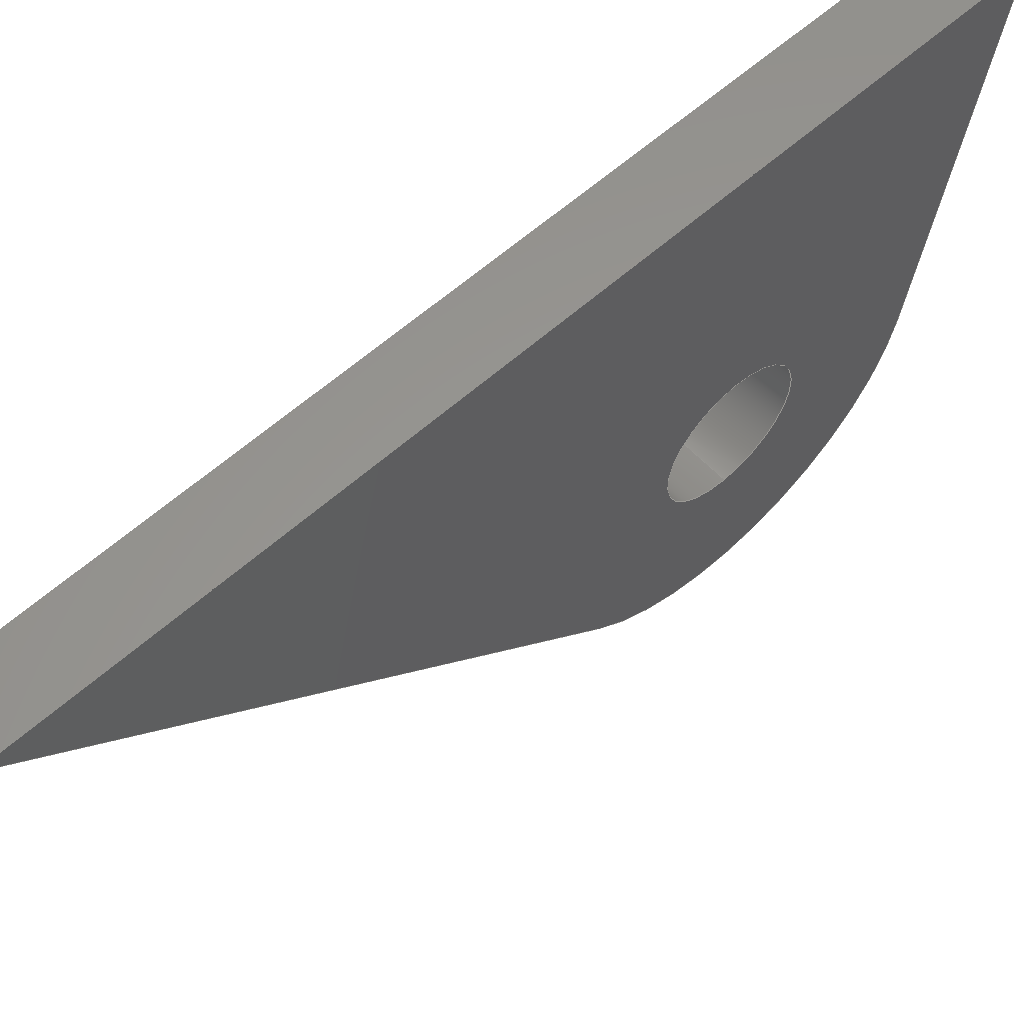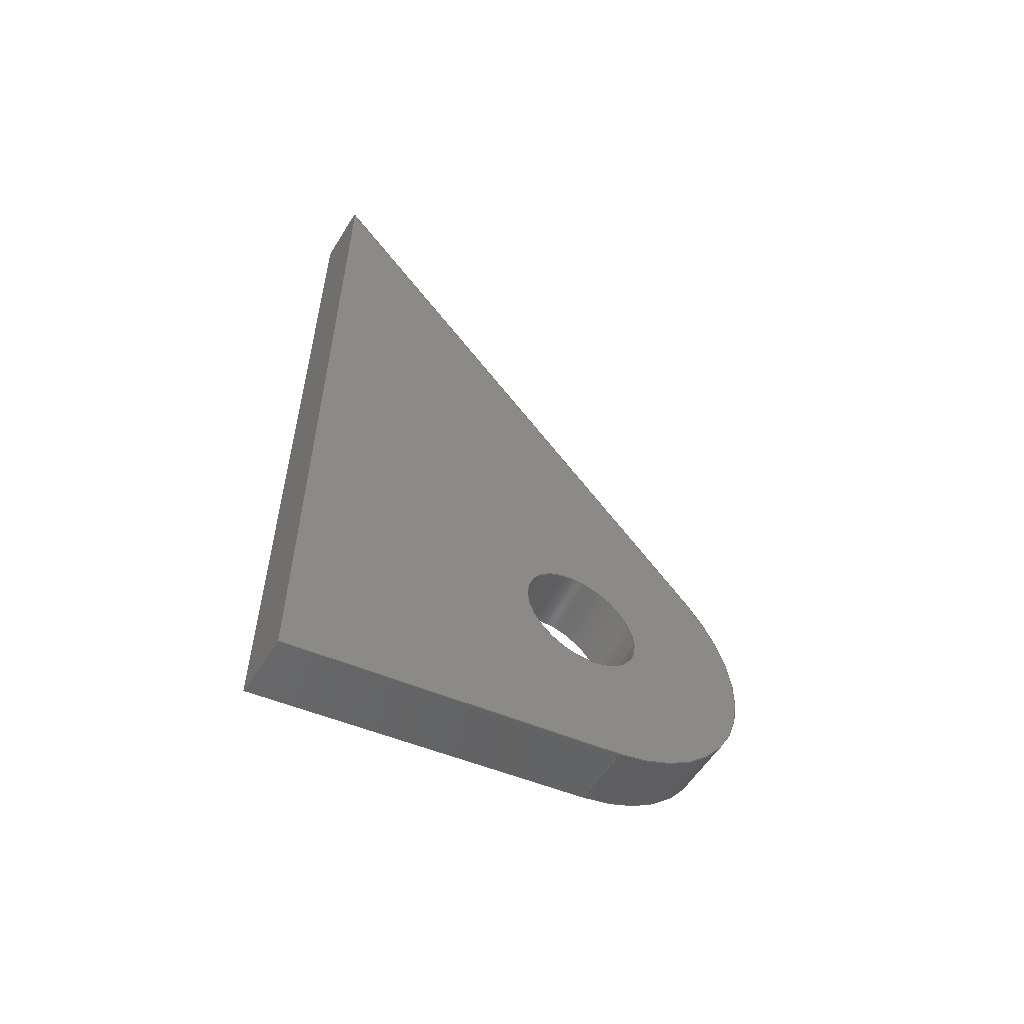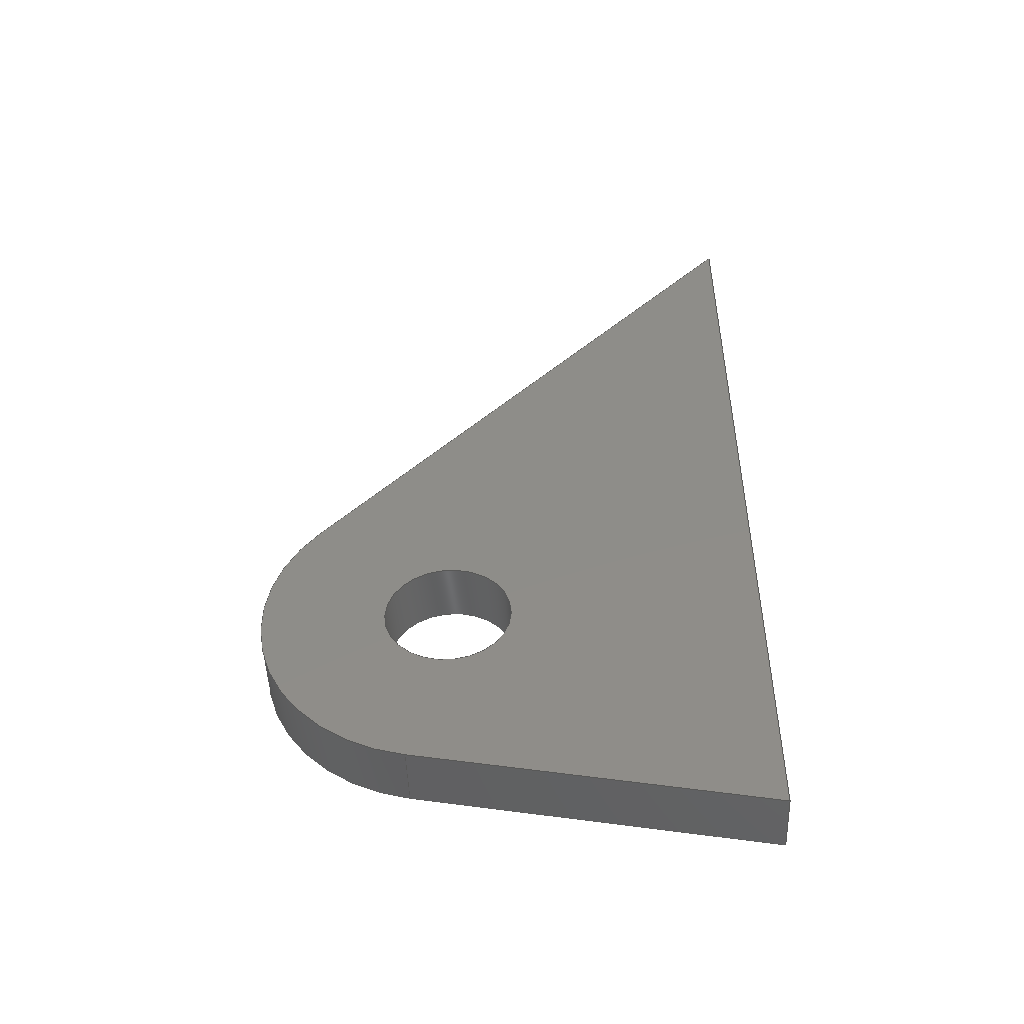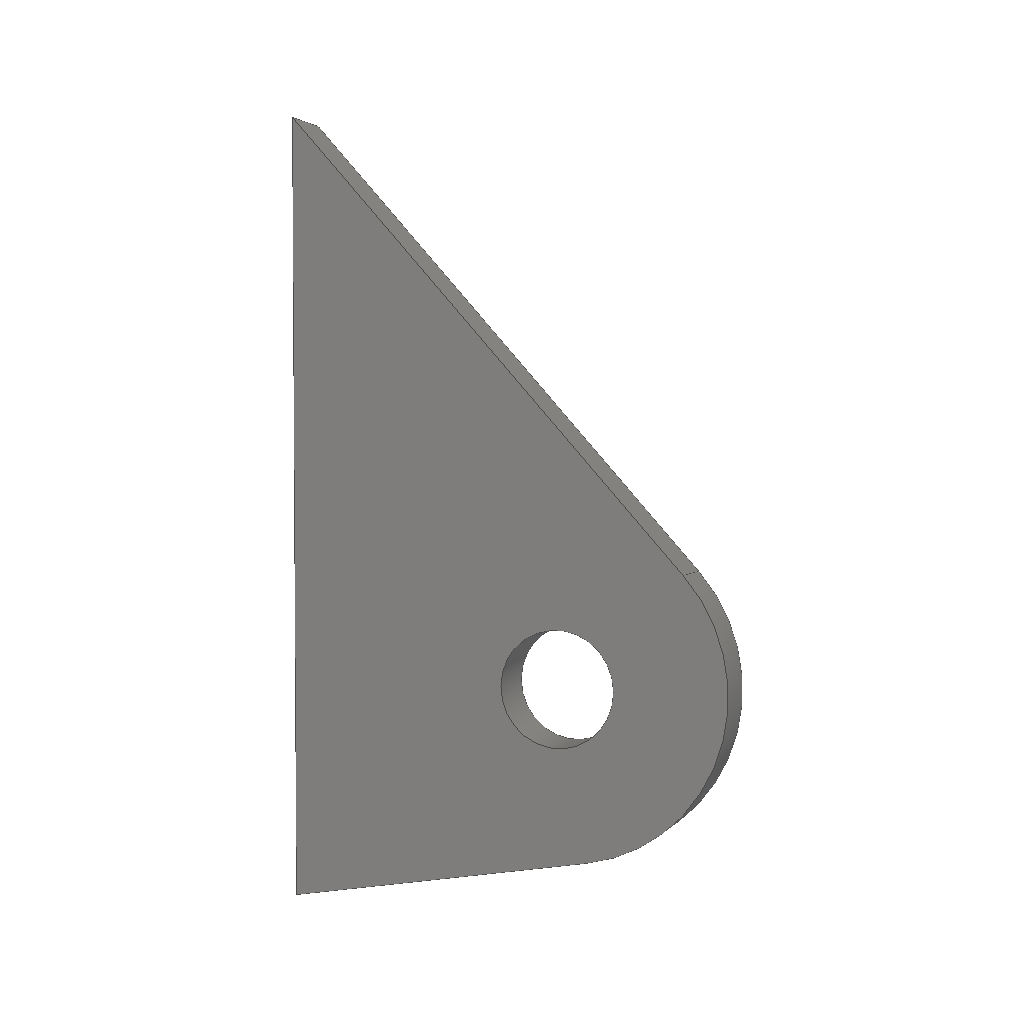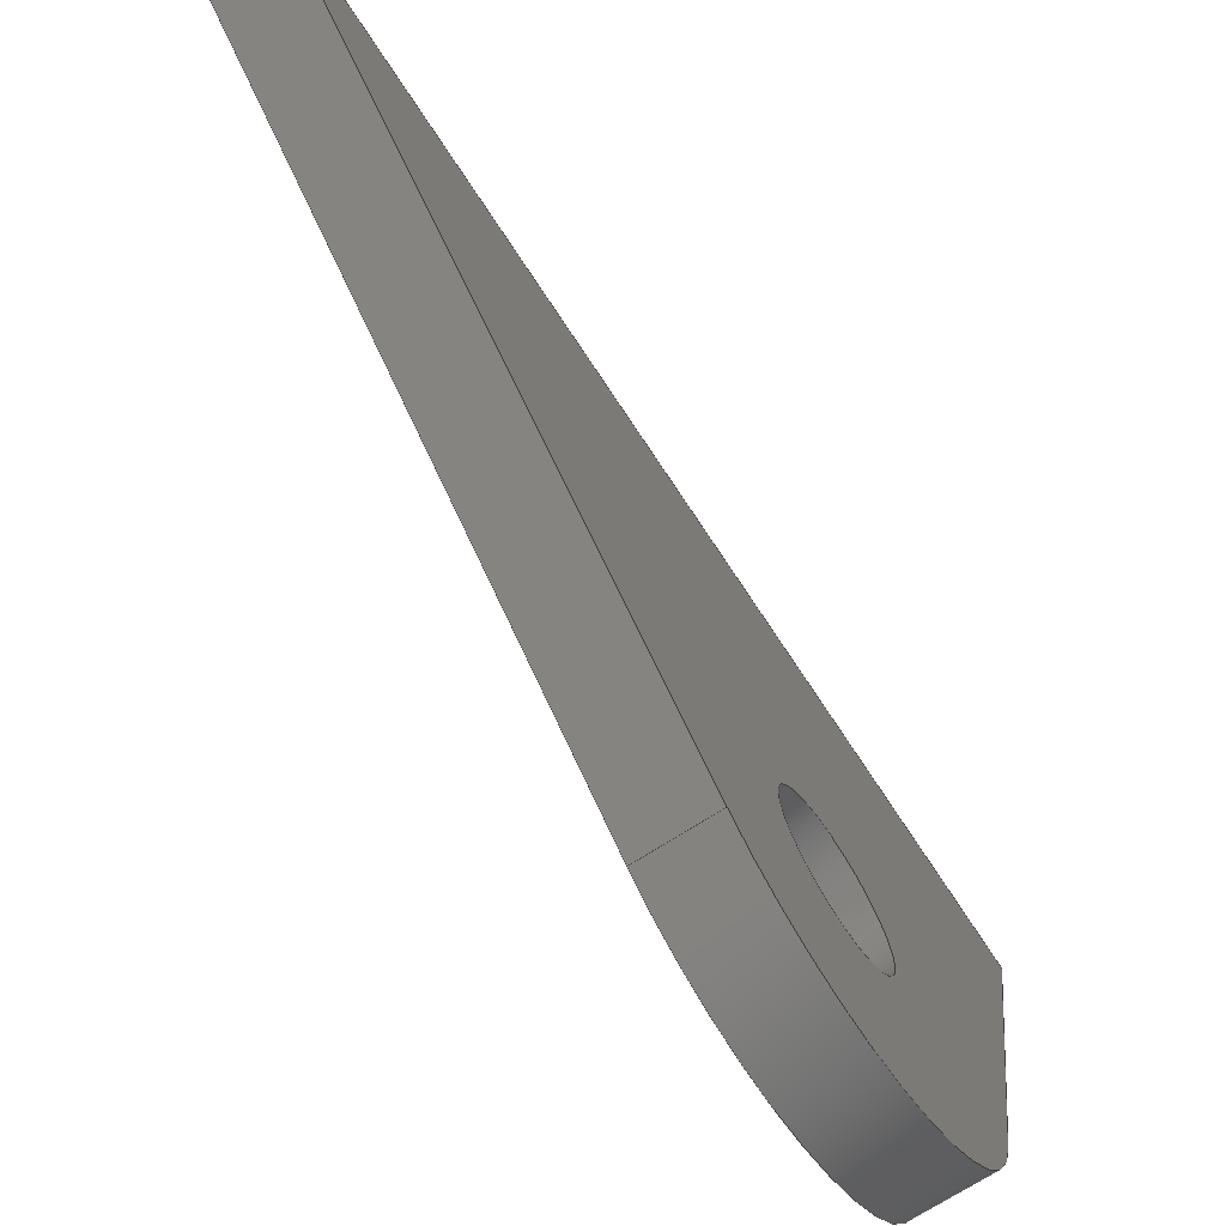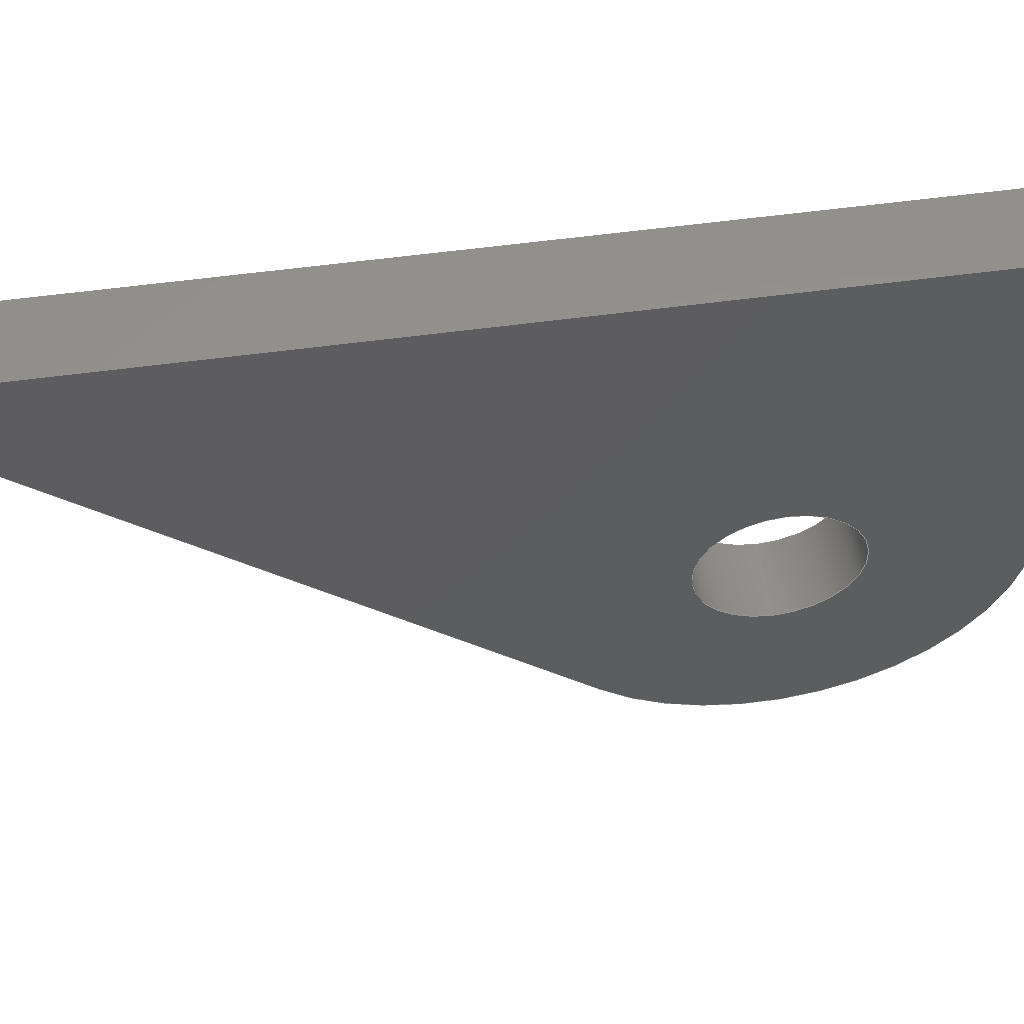
<metadata>
{"format":"step","ext":"stp","renderer":"f3d","projection":"perspective","resolution":1024,"background":"white","views":[{"elev":58.9,"azim":-132.8,"up":"+Z"},{"elev":-56.8,"azim":58.5,"up":"+Y"},{"elev":-48.7,"azim":-87.8,"up":"+Y"},{"elev":2.5,"azim":110.8,"up":"+Y"},{"elev":-69.9,"azim":-146.9,"up":"+Z"},{"elev":55.7,"azim":-98.1,"up":"+Z"}]}
</metadata>
<code>
ISO-10303-21;
DATA;
#1=MECHANICAL_DESIGN_GEOMETRIC_PRESENTATION_REPRESENTATION('',(#7),#201);
#2=DIMENSIONAL_EXPONENTS(0,0,0,0,0,0,0);
#3=(
CONVERSION_BASED_UNIT('degree',#4)
NAMED_UNIT(#2)
PLANE_ANGLE_UNIT()
);
#4=PLANE_ANGLE_MEASURE_WITH_UNIT(PLANE_ANGLE_MEASURE(0.01745),#205);
#5=SHAPE_REPRESENTATION_RELATIONSHIP('SRR','None',#208,#6);
#6=ADVANCED_BREP_SHAPE_REPRESENTATION('',(#8),#200);
#7=STYLED_ITEM('',(#217),#8);
#8=MANIFOLD_SOLID_BREP('Body1',#119);
#9=CYLINDRICAL_SURFACE('',#126,1.5);
#10=CYLINDRICAL_SURFACE('',#131,0.51);
#11=FACE_BOUND('',#22,.T.);
#12=FACE_BOUND('',#28,.T.);
#13=FACE_BOUND('',#30,.T.);
#14=FACE_OUTER_BOUND('',#21,.T.);
#15=FACE_OUTER_BOUND('',#23,.T.);
#16=FACE_OUTER_BOUND('',#24,.T.);
#17=FACE_OUTER_BOUND('',#25,.T.);
#18=FACE_OUTER_BOUND('',#26,.T.);
#19=FACE_OUTER_BOUND('',#27,.T.);
#20=FACE_OUTER_BOUND('',#29,.T.);
#21=EDGE_LOOP('',(#79,#80,#81,#82));
#22=EDGE_LOOP('',(#83));
#23=EDGE_LOOP('',(#84,#85,#86,#87));
#24=EDGE_LOOP('',(#88,#89,#90,#91));
#25=EDGE_LOOP('',(#92,#93,#94,#95));
#26=EDGE_LOOP('',(#96,#97,#98,#99));
#27=EDGE_LOOP('',(#100,#101,#102,#103));
#28=EDGE_LOOP('',(#104));
#29=EDGE_LOOP('',(#105));
#30=EDGE_LOOP('',(#106));
#31=CIRCLE('',#122,1.5);
#32=CIRCLE('',#123,0.51);
#33=CIRCLE('',#127,1.5);
#34=CIRCLE('',#130,0.51);
#35=LINE('',#170,#45);
#36=LINE('',#172,#46);
#37=LINE('',#175,#47);
#38=LINE('',#180,#48);
#39=LINE('',#182,#49);
#40=LINE('',#183,#50);
#41=LINE('',#186,#51);
#42=LINE('',#187,#52);
#43=LINE('',#191,#53);
#44=LINE('',#193,#54);
#45=VECTOR('',#136,7);
#46=VECTOR('',#137,5.385);
#47=VECTOR('',#140,2.828);
#48=VECTOR('',#145,0.5);
#49=VECTOR('',#146,7);
#50=VECTOR('',#147,0.5);
#51=VECTOR('',#150,5.385);
#52=VECTOR('',#151,0.5);
#53=VECTOR('',#156,0.5);
#54=VECTOR('',#159,2.828);
#55=VERTEX_POINT('',#168);
#56=VERTEX_POINT('',#169);
#57=VERTEX_POINT('',#171);
#58=VERTEX_POINT('',#173);
#59=VERTEX_POINT('',#176);
#60=VERTEX_POINT('',#179);
#61=VERTEX_POINT('',#181);
#62=VERTEX_POINT('',#185);
#63=VERTEX_POINT('',#189);
#64=VERTEX_POINT('',#195);
#65=EDGE_CURVE('',#55,#56,#35,.T.);
#66=EDGE_CURVE('',#57,#56,#36,.T.);
#67=EDGE_CURVE('',#58,#57,#31,.T.);
#68=EDGE_CURVE('',#55,#58,#37,.T.);
#69=EDGE_CURVE('',#59,#59,#32,.T.);
#70=EDGE_CURVE('',#60,#55,#38,.T.);
#71=EDGE_CURVE('',#60,#61,#39,.T.);
#72=EDGE_CURVE('',#61,#56,#40,.T.);
#73=EDGE_CURVE('',#61,#62,#41,.T.);
#74=EDGE_CURVE('',#62,#57,#42,.T.);
#75=EDGE_CURVE('',#62,#63,#33,.T.);
#76=EDGE_CURVE('',#58,#63,#43,.T.);
#77=EDGE_CURVE('',#63,#60,#44,.T.);
#78=EDGE_CURVE('',#64,#64,#34,.T.);
#79=ORIENTED_EDGE('',*,*,#65,.T.);
#80=ORIENTED_EDGE('',*,*,#66,.F.);
#81=ORIENTED_EDGE('',*,*,#67,.F.);
#82=ORIENTED_EDGE('',*,*,#68,.F.);
#83=ORIENTED_EDGE('',*,*,#69,.F.);
#84=ORIENTED_EDGE('',*,*,#65,.F.);
#85=ORIENTED_EDGE('',*,*,#70,.F.);
#86=ORIENTED_EDGE('',*,*,#71,.T.);
#87=ORIENTED_EDGE('',*,*,#72,.T.);
#88=ORIENTED_EDGE('',*,*,#66,.T.);
#89=ORIENTED_EDGE('',*,*,#72,.F.);
#90=ORIENTED_EDGE('',*,*,#73,.T.);
#91=ORIENTED_EDGE('',*,*,#74,.T.);
#92=ORIENTED_EDGE('',*,*,#67,.T.);
#93=ORIENTED_EDGE('',*,*,#74,.F.);
#94=ORIENTED_EDGE('',*,*,#75,.T.);
#95=ORIENTED_EDGE('',*,*,#76,.F.);
#96=ORIENTED_EDGE('',*,*,#68,.T.);
#97=ORIENTED_EDGE('',*,*,#76,.T.);
#98=ORIENTED_EDGE('',*,*,#77,.T.);
#99=ORIENTED_EDGE('',*,*,#70,.T.);
#100=ORIENTED_EDGE('',*,*,#71,.F.);
#101=ORIENTED_EDGE('',*,*,#77,.F.);
#102=ORIENTED_EDGE('',*,*,#75,.F.);
#103=ORIENTED_EDGE('',*,*,#73,.F.);
#104=ORIENTED_EDGE('',*,*,#78,.F.);
#105=ORIENTED_EDGE('',*,*,#69,.T.);
#106=ORIENTED_EDGE('',*,*,#78,.T.);
#107=PLANE('',#121);
#108=PLANE('',#124);
#109=PLANE('',#125);
#110=PLANE('',#128);
#111=PLANE('',#129);
#112=ADVANCED_FACE('',(#14,#11),#107,.F.);
#113=ADVANCED_FACE('',(#15),#108,.T.);
#114=ADVANCED_FACE('',(#16),#109,.T.);
#115=ADVANCED_FACE('',(#17),#9,.T.);
#116=ADVANCED_FACE('',(#18),#110,.T.);
#117=ADVANCED_FACE('',(#19,#12),#111,.T.);
#118=ADVANCED_FACE('',(#20,#13),#10,.F.);
#119=CLOSED_SHELL('',(#112,#113,#114,#115,#116,#117,#118));
#120=AXIS2_PLACEMENT_3D('placement',#166,#132,#133);
#121=AXIS2_PLACEMENT_3D('',#167,#134,#135);
#122=AXIS2_PLACEMENT_3D('',#174,#138,#139);
#123=AXIS2_PLACEMENT_3D('',#177,#141,#142);
#124=AXIS2_PLACEMENT_3D('',#178,#143,#144);
#125=AXIS2_PLACEMENT_3D('',#184,#148,#149);
#126=AXIS2_PLACEMENT_3D('',#188,#152,#153);
#127=AXIS2_PLACEMENT_3D('',#190,#154,#155);
#128=AXIS2_PLACEMENT_3D('',#192,#157,#158);
#129=AXIS2_PLACEMENT_3D('',#194,#160,#161);
#130=AXIS2_PLACEMENT_3D('',#196,#162,#163);
#131=AXIS2_PLACEMENT_3D('',#197,#164,#165);
#132=DIRECTION('axis',(0,0,1));
#133=DIRECTION('refdir',(1,0,0));
#134=DIRECTION('center_axis',(1,0,0));
#135=DIRECTION('ref_axis',(0,0,-1));
#136=DIRECTION('',(0,1,1.655e-14));
#137=DIRECTION('',(0,0.7416,0.6708));
#138=DIRECTION('center_axis',(1,0,0));
#139=DIRECTION('ref_axis',(0,0,-1));
#140=DIRECTION('',(0,0.186,-0.9825));
#141=DIRECTION('center_axis',(-1,0,0));
#142=DIRECTION('ref_axis',(0,0,-1));
#143=DIRECTION('center_axis',(0,0,1));
#144=DIRECTION('ref_axis',(0,-1,0));
#145=DIRECTION('',(-1,0,0));
#146=DIRECTION('',(0,1,1.655e-14));
#147=DIRECTION('',(-1,0,0));
#148=DIRECTION('center_axis',(0,0.6708,-0.7416));
#149=DIRECTION('ref_axis',(0,0.7416,0.6708));
#150=DIRECTION('',(0,-0.7416,-0.6708));
#151=DIRECTION('',(-1,0,0));
#152=DIRECTION('center_axis',(1,0,0));
#153=DIRECTION('ref_axis',(0,0,-1));
#154=DIRECTION('center_axis',(-1,0,0));
#155=DIRECTION('ref_axis',(0,0.6708,-0.7416));
#156=DIRECTION('',(1,0,0));
#157=DIRECTION('center_axis',(0,-0.9825,-0.186));
#158=DIRECTION('ref_axis',(0,0.186,-0.9825));
#159=DIRECTION('',(0,-0.186,0.9825));
#160=DIRECTION('center_axis',(1,0,0));
#161=DIRECTION('ref_axis',(0,0,-1));
#162=DIRECTION('center_axis',(1,0,0));
#163=DIRECTION('ref_axis',(0,0,1));
#164=DIRECTION('center_axis',(1,0,0));
#165=DIRECTION('ref_axis',(0,0,-1));
#166=CARTESIAN_POINT('',(0,0,0));
#167=CARTESIAN_POINT('Origin',(0,0,0));
#168=CARTESIAN_POINT('',(0,-3.5,-2));
#169=CARTESIAN_POINT('',(0,3.5,-2));
#170=CARTESIAN_POINT('',(0,-3.5,-2));
#171=CARTESIAN_POINT('',(0,-0.4938,-5.612));
#172=CARTESIAN_POINT('',(0,-0.4938,-5.612));
#173=CARTESIAN_POINT('',(0,-2.974,-4.779));
#174=CARTESIAN_POINT('Origin',(0,-1.5,-4.5));
#175=CARTESIAN_POINT('',(0,-3.5,-2));
#176=CARTESIAN_POINT('',(0,-1.5,-5.01));
#177=CARTESIAN_POINT('Origin',(0,-1.5,-4.5));
#178=CARTESIAN_POINT('Origin',(0,3.5,-2));
#179=CARTESIAN_POINT('',(0.5,-3.5,-2));
#180=CARTESIAN_POINT('',(0.5,-3.5,-2));
#181=CARTESIAN_POINT('',(0.5,3.5,-2));
#182=CARTESIAN_POINT('',(0.5,-3.5,-2));
#183=CARTESIAN_POINT('',(0.5,3.5,-2));
#184=CARTESIAN_POINT('Origin',(0,-0.4938,-5.612));
#185=CARTESIAN_POINT('',(0.5,-0.4938,-5.612));
#186=CARTESIAN_POINT('',(0.5,3.5,-2));
#187=CARTESIAN_POINT('',(0.5,-0.4938,-5.612));
#188=CARTESIAN_POINT('Origin',(0,-1.5,-4.5));
#189=CARTESIAN_POINT('',(0.5,-2.974,-4.779));
#190=CARTESIAN_POINT('Origin',(0.5,-1.5,-4.5));
#191=CARTESIAN_POINT('',(0,-2.974,-4.779));
#192=CARTESIAN_POINT('Origin',(0,-3.5,-2));
#193=CARTESIAN_POINT('',(0.5,-2.974,-4.779));
#194=CARTESIAN_POINT('Origin',(0.5,0,0));
#195=CARTESIAN_POINT('',(0.5,-1.5,-5.01));
#196=CARTESIAN_POINT('Origin',(0.5,-1.5,-4.5));
#197=CARTESIAN_POINT('Origin',(0,-1.5,-4.5));
#198=UNCERTAINTY_MEASURE_WITH_UNIT(LENGTH_MEASURE(0.001),#202,
'DISTANCE_ACCURACY_VALUE',
'Maximum model space distance between geometric entities at asserted c
onnectivities');
#199=UNCERTAINTY_MEASURE_WITH_UNIT(LENGTH_MEASURE(1e-06),#203,
'DISTANCE_ACCURACY_VALUE',
'Maximum model space distance between geometric entities at asserted c
onnectivities');
#200=(
GEOMETRIC_REPRESENTATION_CONTEXT(3)
GLOBAL_UNCERTAINTY_ASSIGNED_CONTEXT((#198))
GLOBAL_UNIT_ASSIGNED_CONTEXT((#202,#205,#204))
REPRESENTATION_CONTEXT('','3D')
);
#201=(
GEOMETRIC_REPRESENTATION_CONTEXT(3)
GLOBAL_UNCERTAINTY_ASSIGNED_CONTEXT((#199))
GLOBAL_UNIT_ASSIGNED_CONTEXT((#203,#3,#204))
REPRESENTATION_CONTEXT('','3D')
);
#202=(
LENGTH_UNIT()
NAMED_UNIT(*)
SI_UNIT(.CENTI.,.METRE.)
);
#203=(
LENGTH_UNIT()
NAMED_UNIT(*)
SI_UNIT(.MILLI.,.METRE.)
);
#204=(
NAMED_UNIT(*)
SI_UNIT($,.STERADIAN.)
SOLID_ANGLE_UNIT()
);
#205=(
NAMED_UNIT(*)
PLANE_ANGLE_UNIT()
SI_UNIT($,.RADIAN.)
);
#206=SHAPE_DEFINITION_REPRESENTATION(#207,#208);
#207=PRODUCT_DEFINITION_SHAPE('',$,#210);
#208=SHAPE_REPRESENTATION('',(#120),#200);
#209=PRODUCT_DEFINITION_CONTEXT('part definition',#214,'design');
#210=PRODUCT_DEFINITION('PRT0001','PRT0001',#211,#209);
#211=PRODUCT_DEFINITION_FORMATION('',$,#216);
#212=PRODUCT_RELATED_PRODUCT_CATEGORY('PRT0001','PRT0001',(#216));
#213=APPLICATION_PROTOCOL_DEFINITION('international standard',
'automotive_design',2009,#214);
#214=APPLICATION_CONTEXT(
'Core Data for Automotive Mechanical Design Process');
#215=PRODUCT_CONTEXT('part definition',#214,'mechanical');
#216=PRODUCT('PRT0001','PRT0001',$,(#215));
#217=PRESENTATION_STYLE_ASSIGNMENT((#218));
#218=SURFACE_STYLE_USAGE(.BOTH.,#219);
#219=SURFACE_SIDE_STYLE('',(#220));
#220=SURFACE_STYLE_FILL_AREA(#221);
#221=FILL_AREA_STYLE('Steel - Satin',(#222));
#222=FILL_AREA_STYLE_COLOUR('Steel - Satin',#223);
#223=COLOUR_RGB('Steel - Satin',0.6275,0.6275,0.6275);
ENDSEC;
END-ISO-10303-21;

</code>
